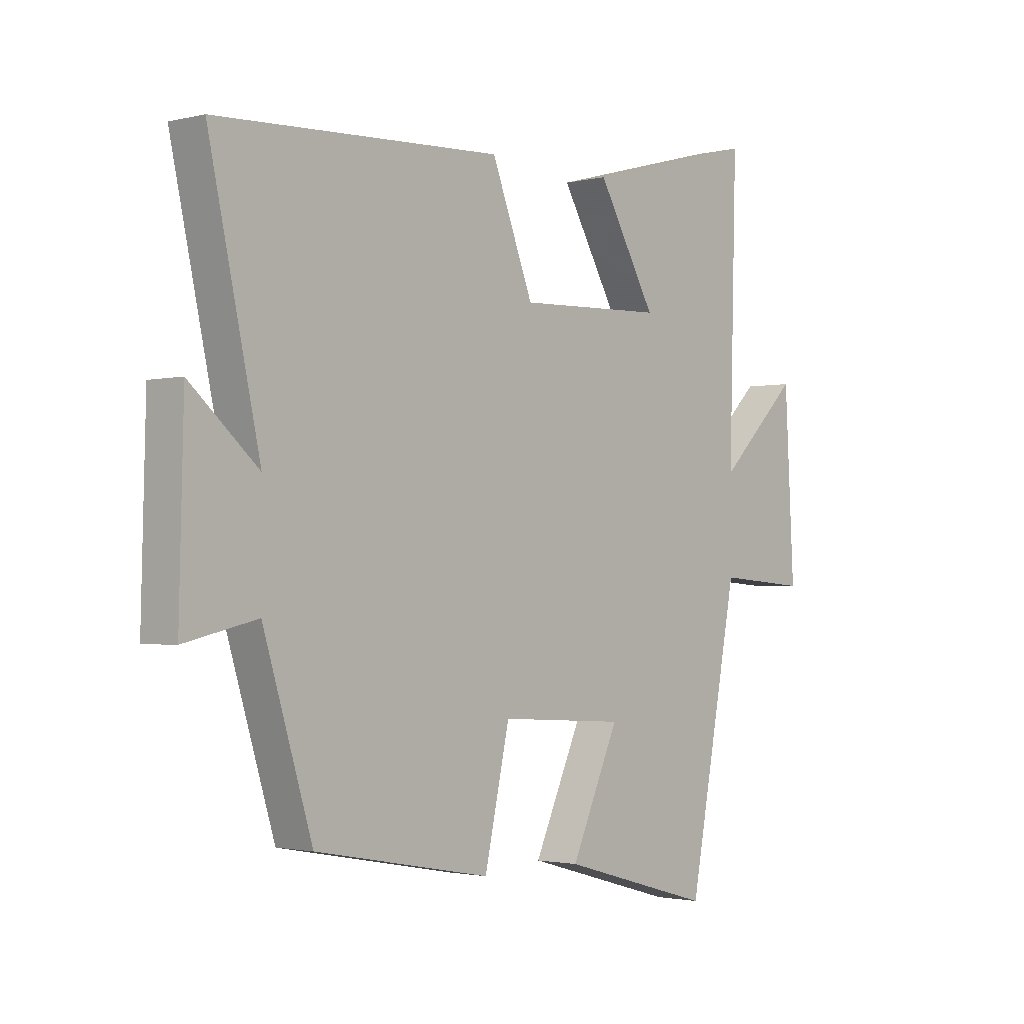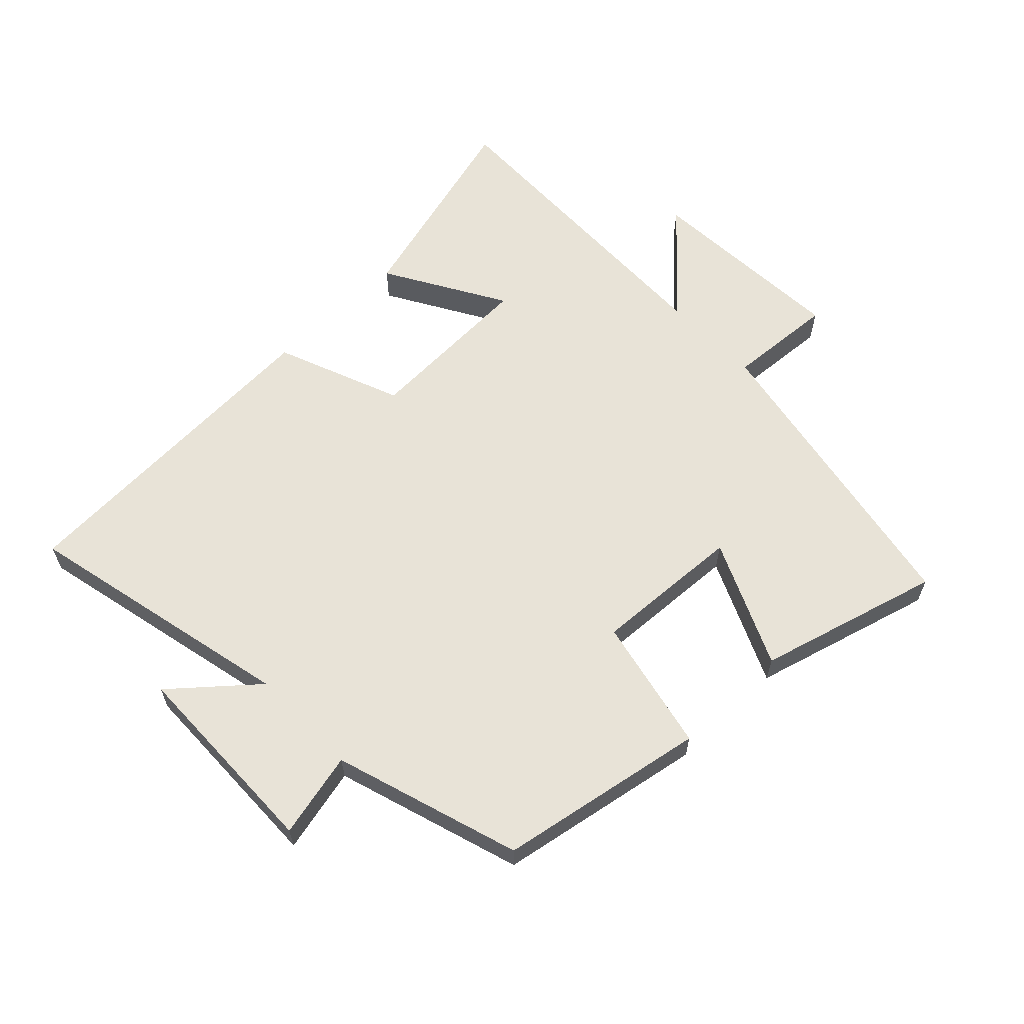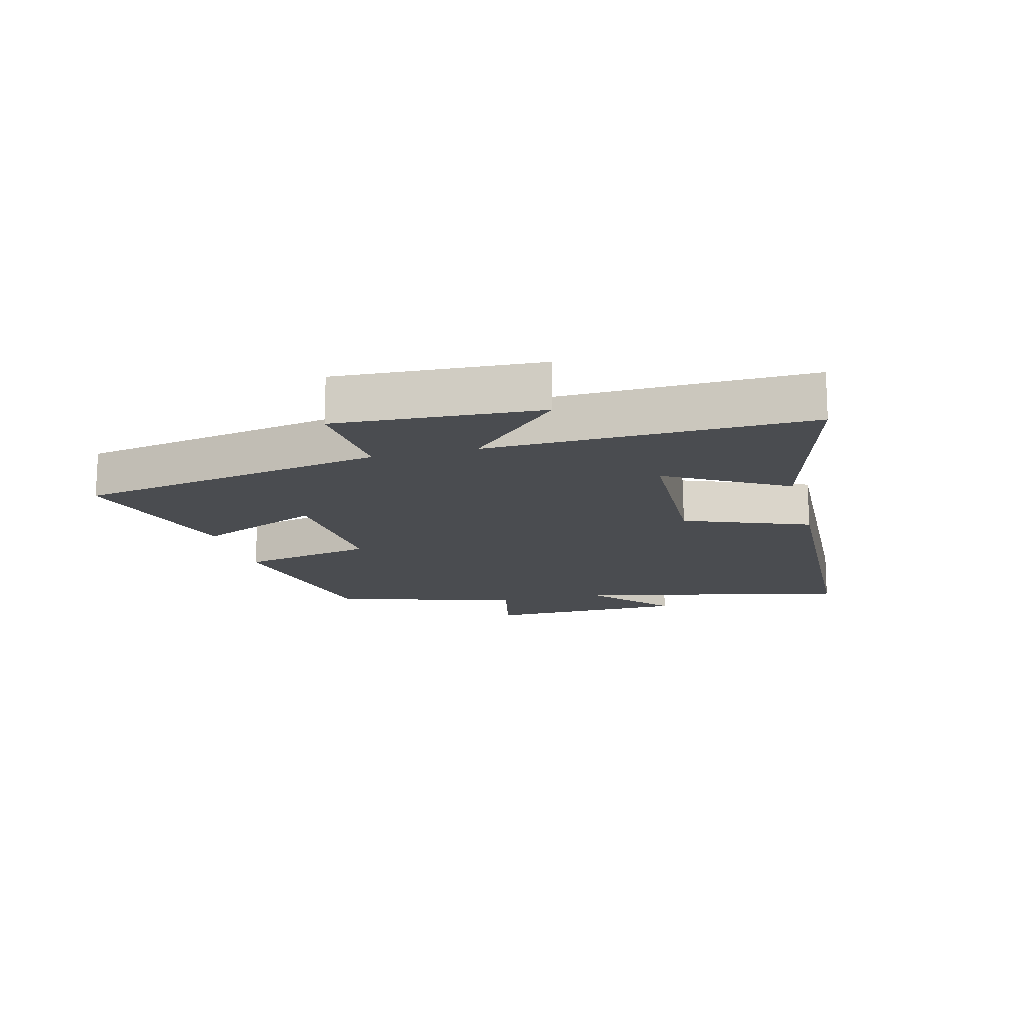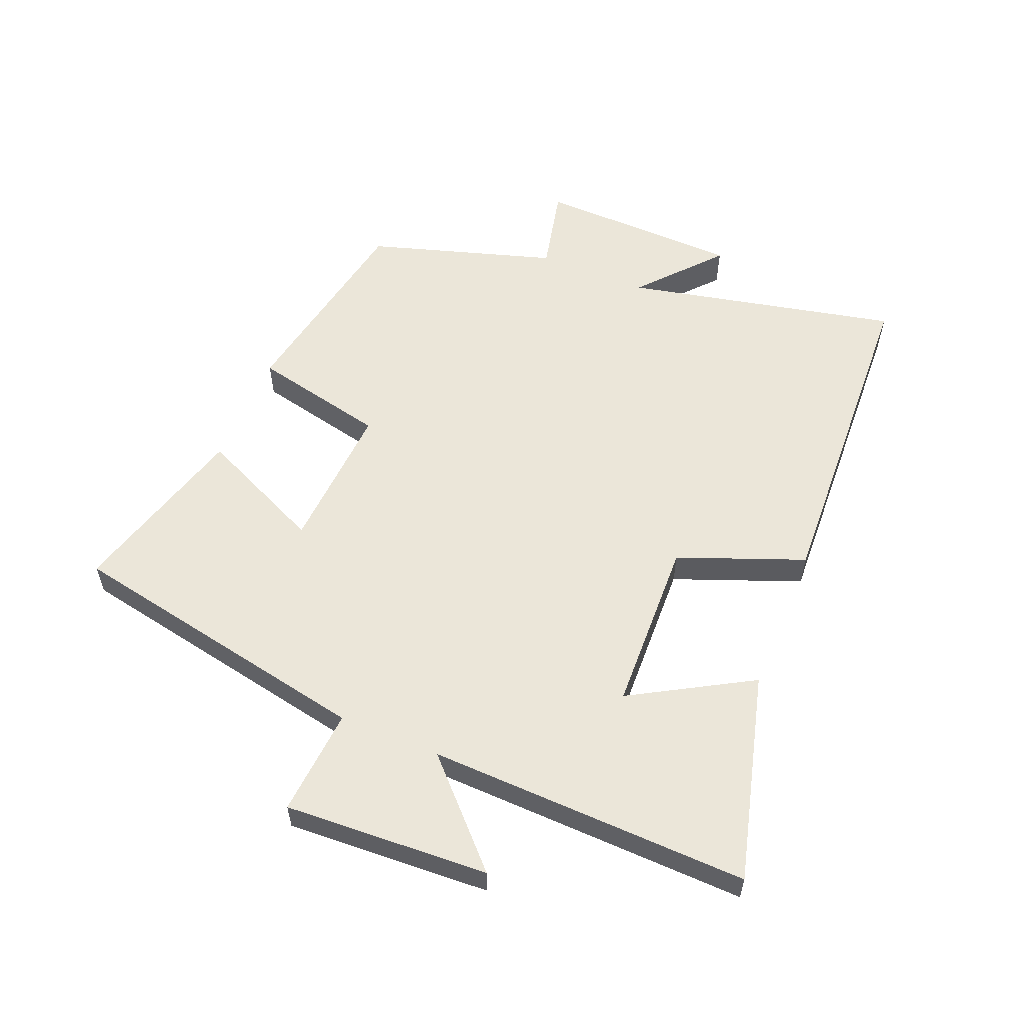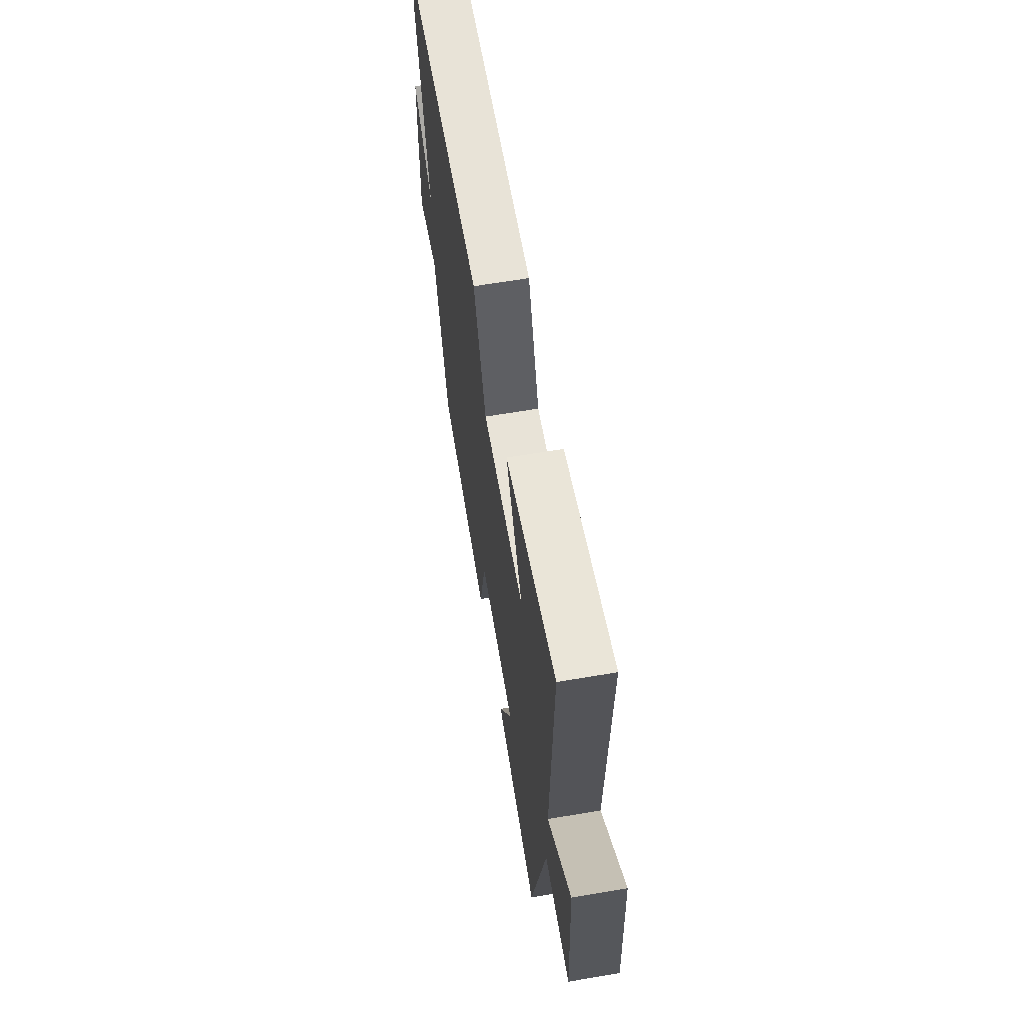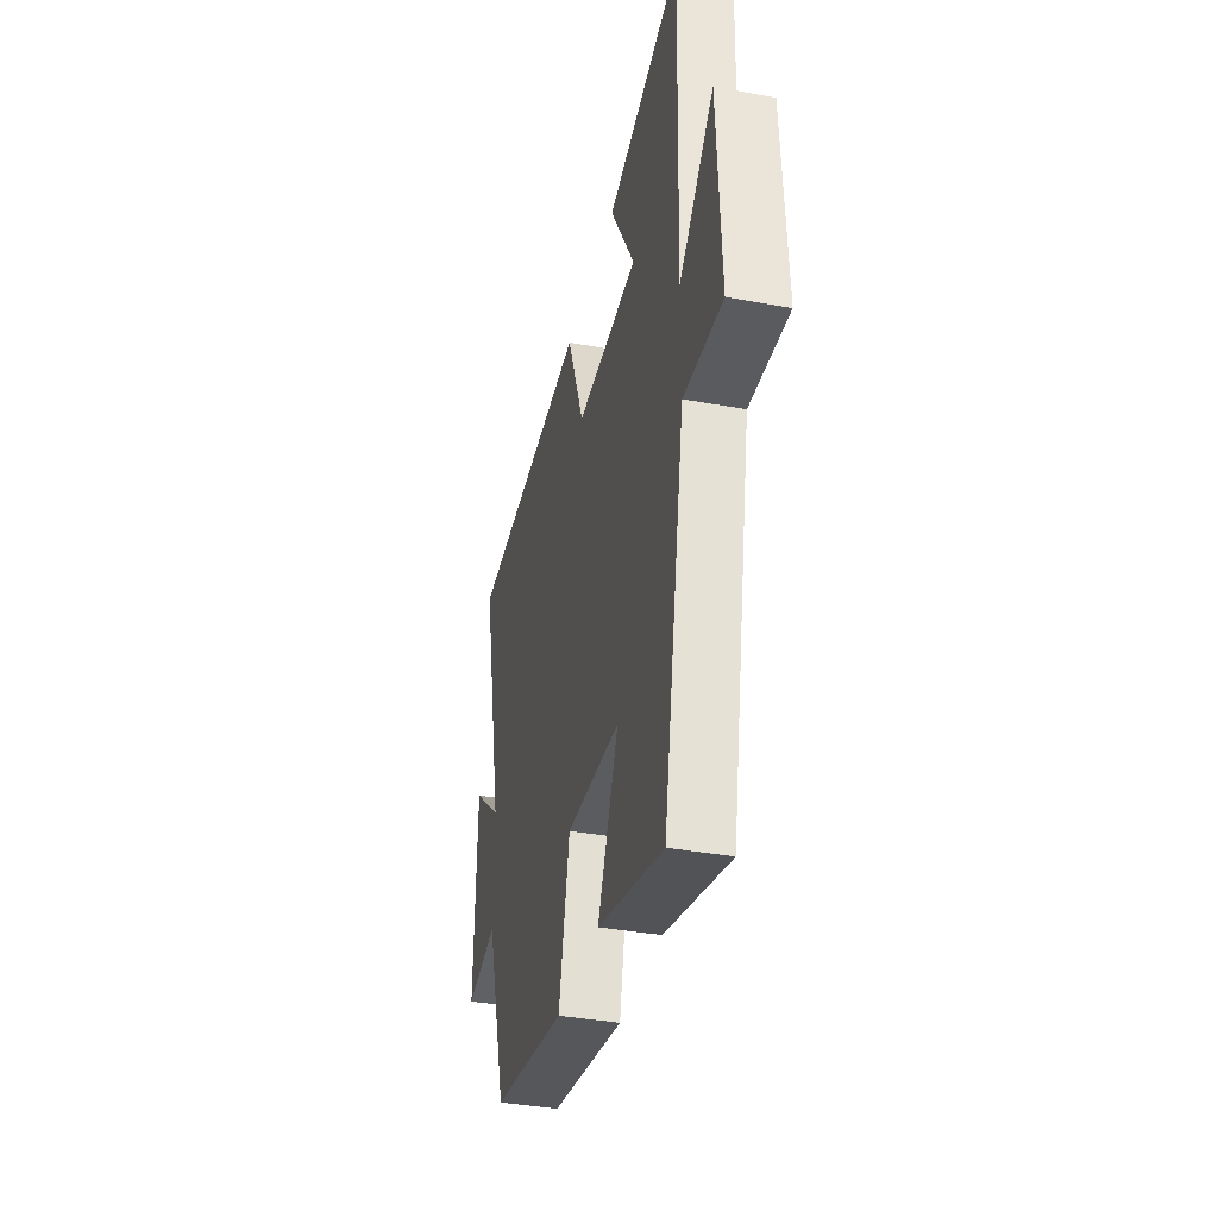
<metadata>
{"format":"obj","ext":"obj","renderer":"f3d","projection":"perspective","resolution":1024,"background":"white","views":[{"elev":-1.9,"azim":130.9,"up":"+Z"},{"elev":61.6,"azim":135.9,"up":"+Y"},{"elev":-15.1,"azim":-75.5,"up":"+Y"},{"elev":57.1,"azim":-67.5,"up":"+Y"},{"elev":64.0,"azim":-99.7,"up":"+Z"},{"elev":-37.5,"azim":-103.2,"up":"+Z"}]}
</metadata>
<code>
v -0.514 0.07 0.589
v -0.183 0.07 0.5
v -0.293 0.07 0.31
v -0.017 0.07 0.3
v 0.061 0.07 0.5
v 0.596 0.07 0.475
v 0.5 0.07 0.04
v 0.628 0.07 0.151
v 0.636 0.07 -0.173
v 0.5 0.07 -0.142
v 0.408 0.07 -0.439
v 0.078 0.07 -0.5
v 0.031 0.07 -0.286
v -0.207 0.07 -0.3
v -0.116 0.07 -0.5
v -0.405 0.07 -0.581
v -0.5 0.07 -0.087
v -0.671 0.07 -0.1
v -0.653 0.07 0.226
v -0.5 0.07 0.077
v -0.514 0 0.589
v -0.183 0 0.5
v -0.293 0 0.31
v -0.017 0 0.3
v 0.061 0 0.5
v 0.596 0 0.475
v 0.5 0 0.04
v 0.628 0 0.151
v 0.636 0 -0.173
v 0.5 0 -0.142
v 0.408 0 -0.439
v 0.078 0 -0.5
v 0.031 0 -0.286
v -0.207 0 -0.3
v -0.116 0 -0.5
v -0.405 0 -0.581
v -0.5 0 -0.087
v -0.671 0 -0.1
v -0.653 0 0.226
v -0.5 0 0.077
f 17 18 19 20
f 16 17 20
f 15 16 20
f 14 15 20
f 13 14 20 1
f 10 11 12 13
f 7 8 9 10
f 7 10 13
f 6 7 13
f 5 6 13
f 4 5 13
f 3 4 13
f 1 2 3
f 1 3 13
f 40 39 38 37
f 40 37 36
f 40 36 35
f 40 35 34
f 21 40 34 33
f 33 32 31 30
f 30 29 28 27
f 33 30 27
f 33 27 26
f 33 26 25
f 33 25 24
f 33 24 23
f 23 22 21
f 33 23 21
f 1 21 22 2
f 2 22 23 3
f 3 23 24 4
f 4 24 25 5
f 5 25 26 6
f 6 26 27 7
f 7 27 28 8
f 8 28 29 9
f 9 29 30 10
f 10 30 31 11
f 11 31 32 12
f 12 32 33 13
f 13 33 34 14
f 14 34 35 15
f 15 35 36 16
f 16 36 37 17
f 17 37 38 18
f 18 38 39 19
f 19 39 40 20
f 20 40 21 1

</code>
